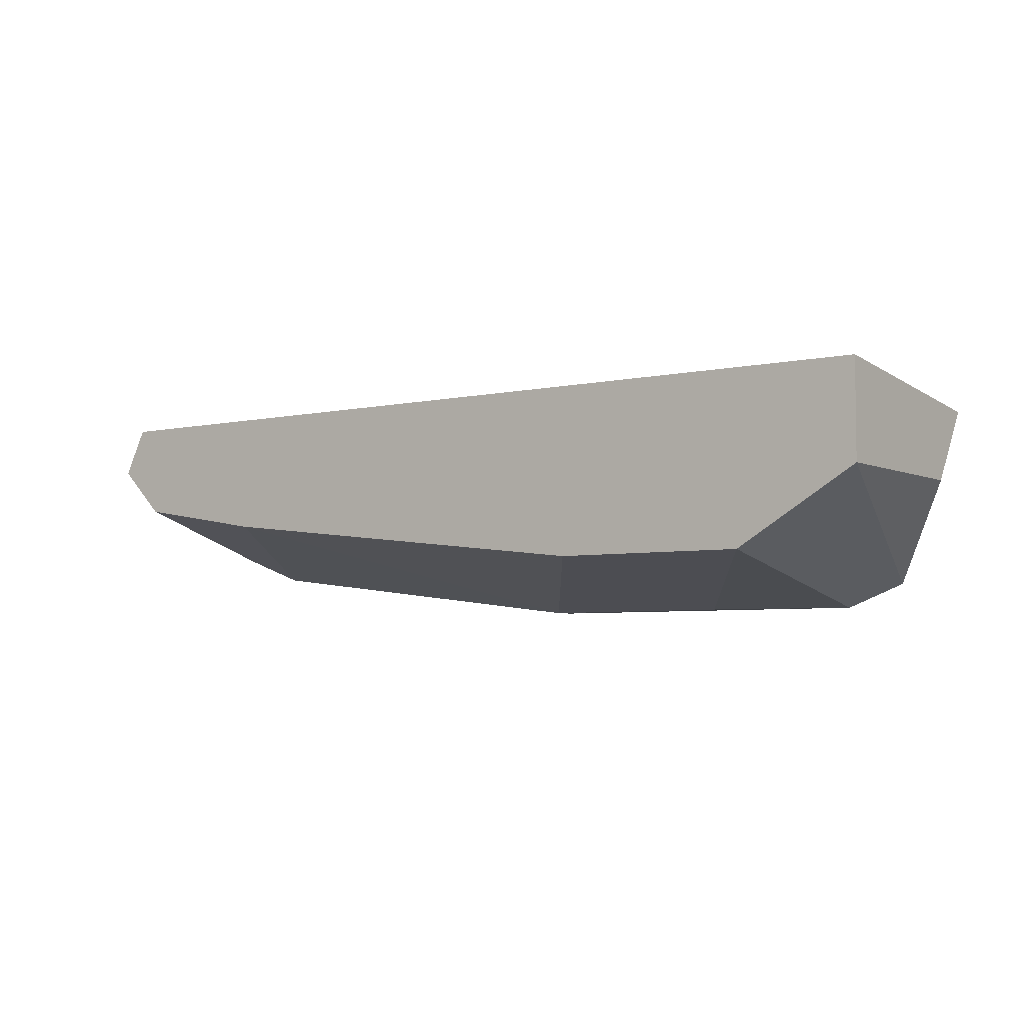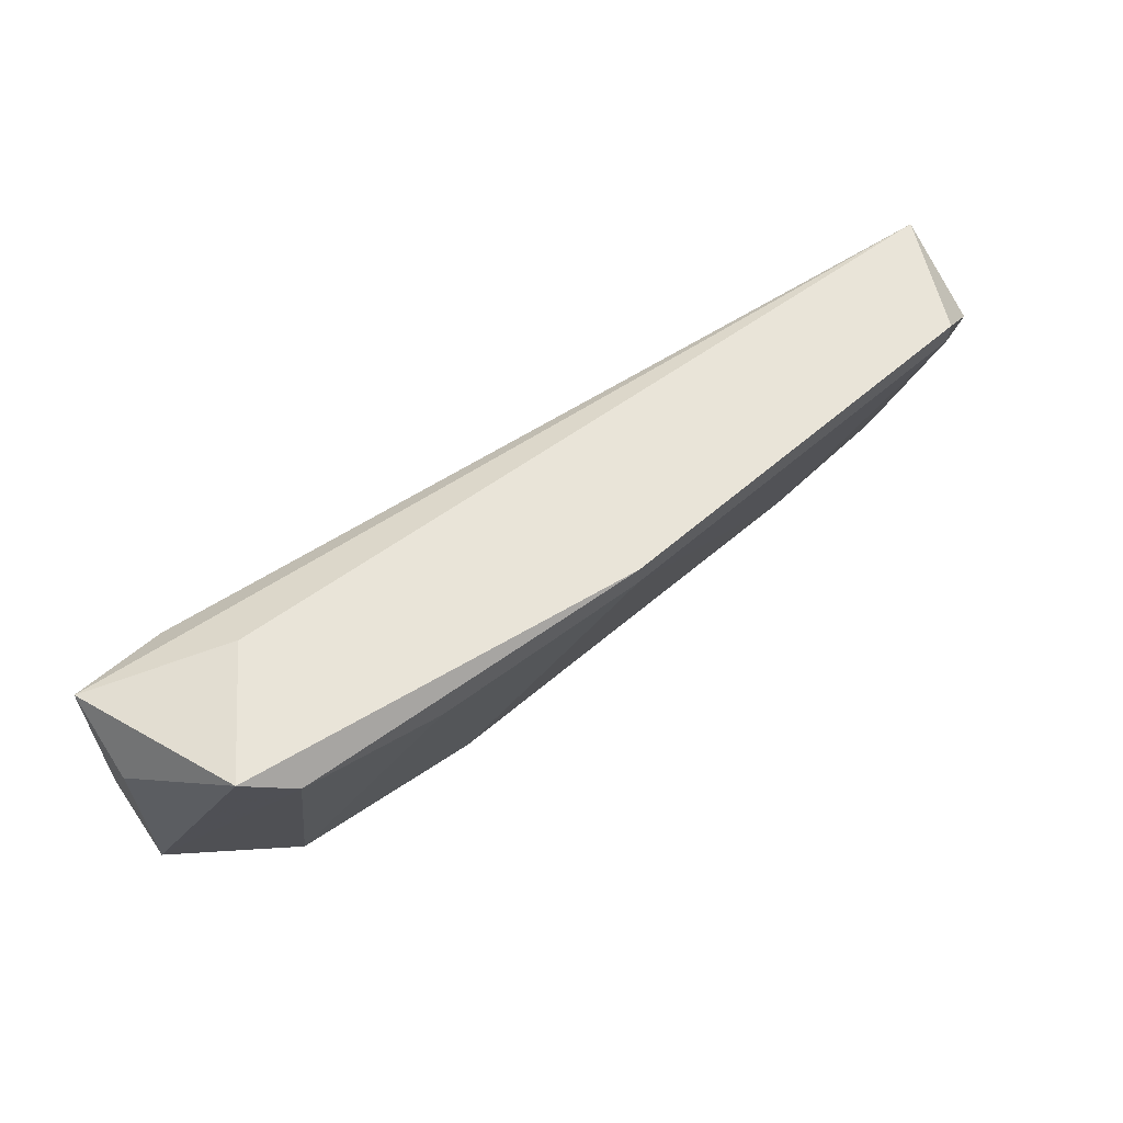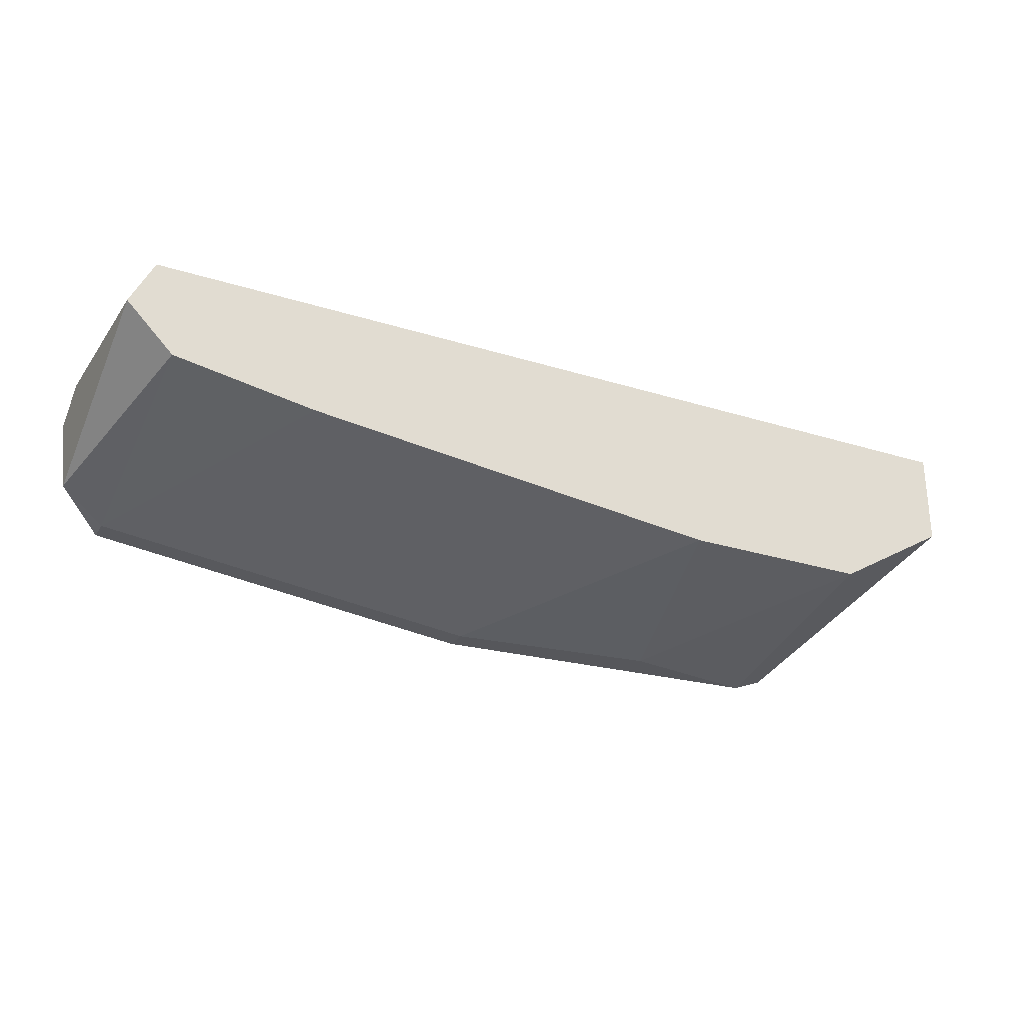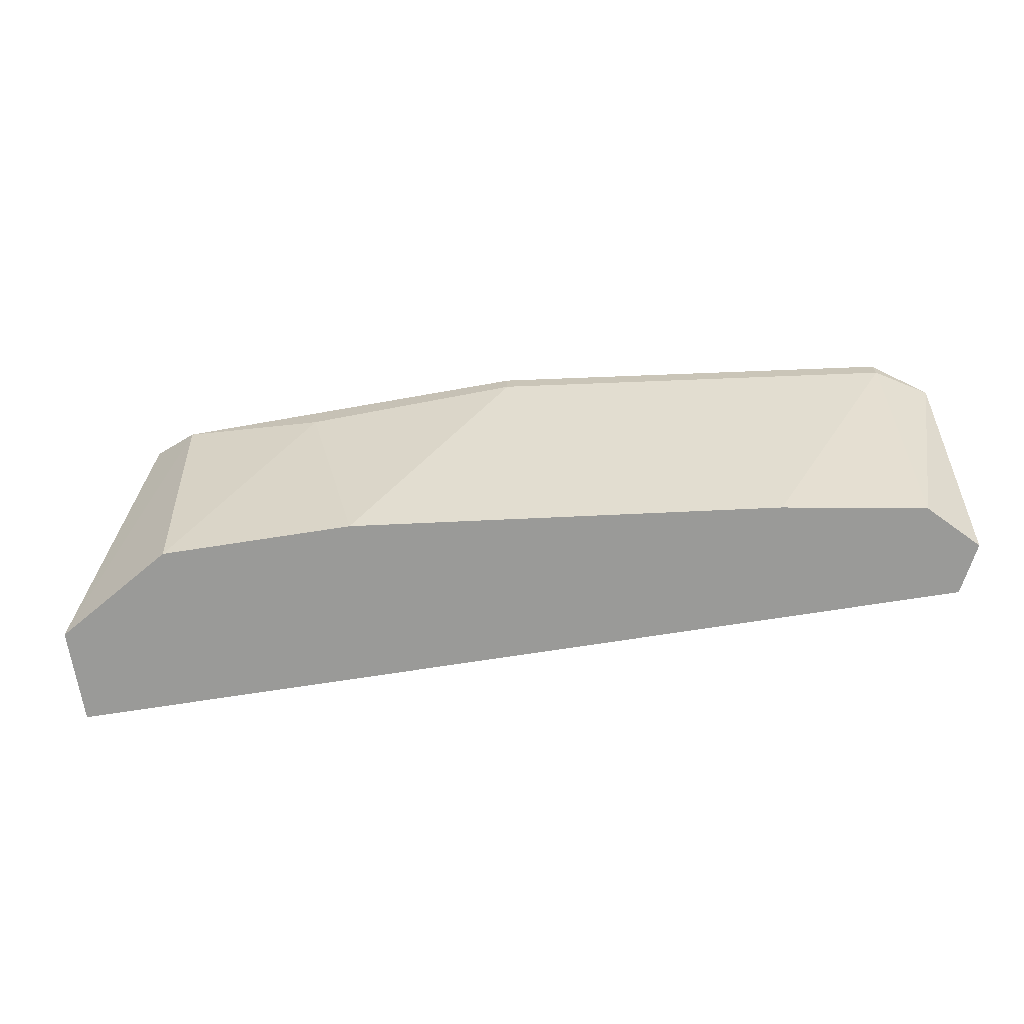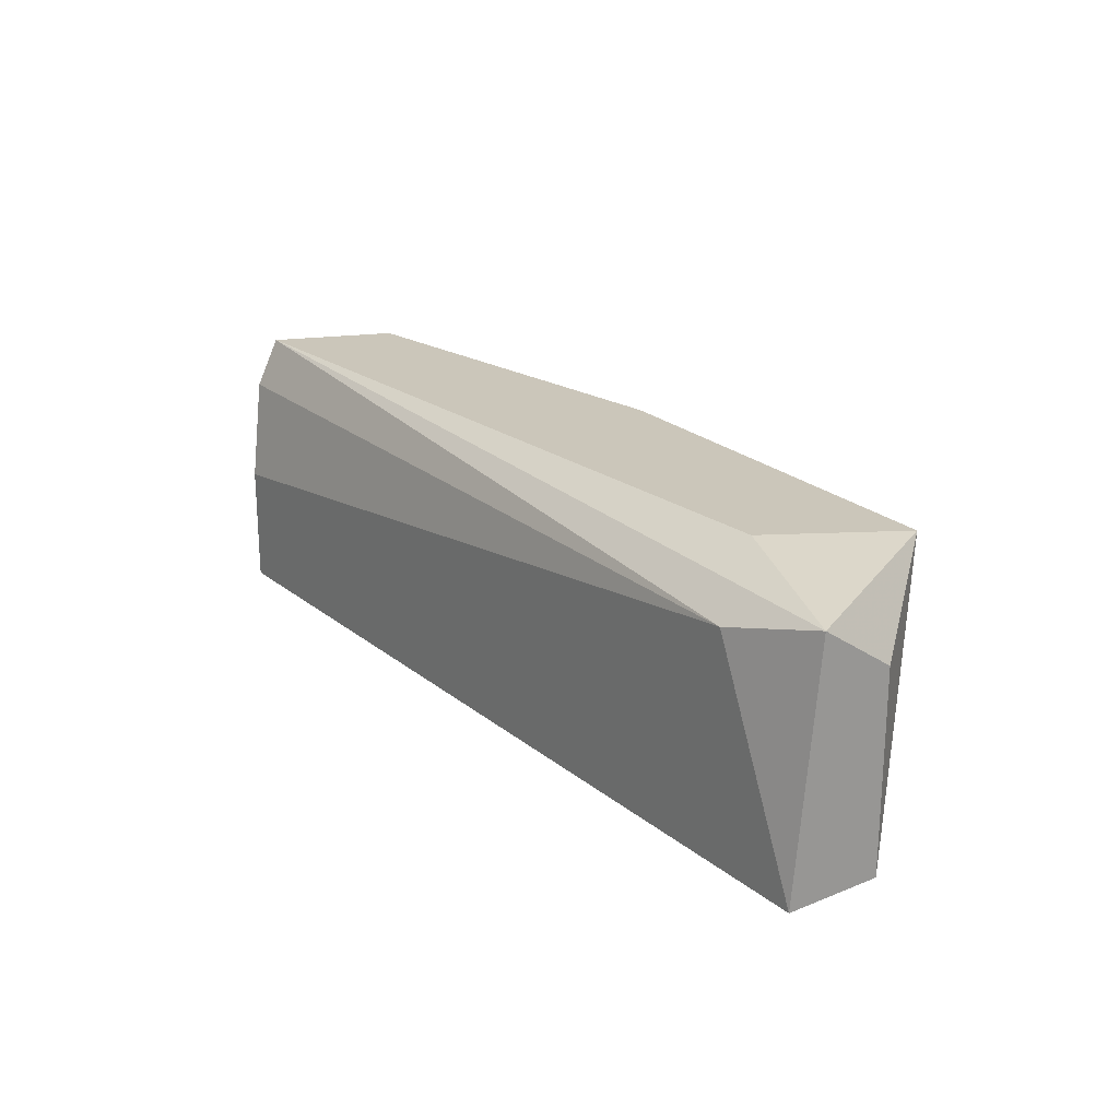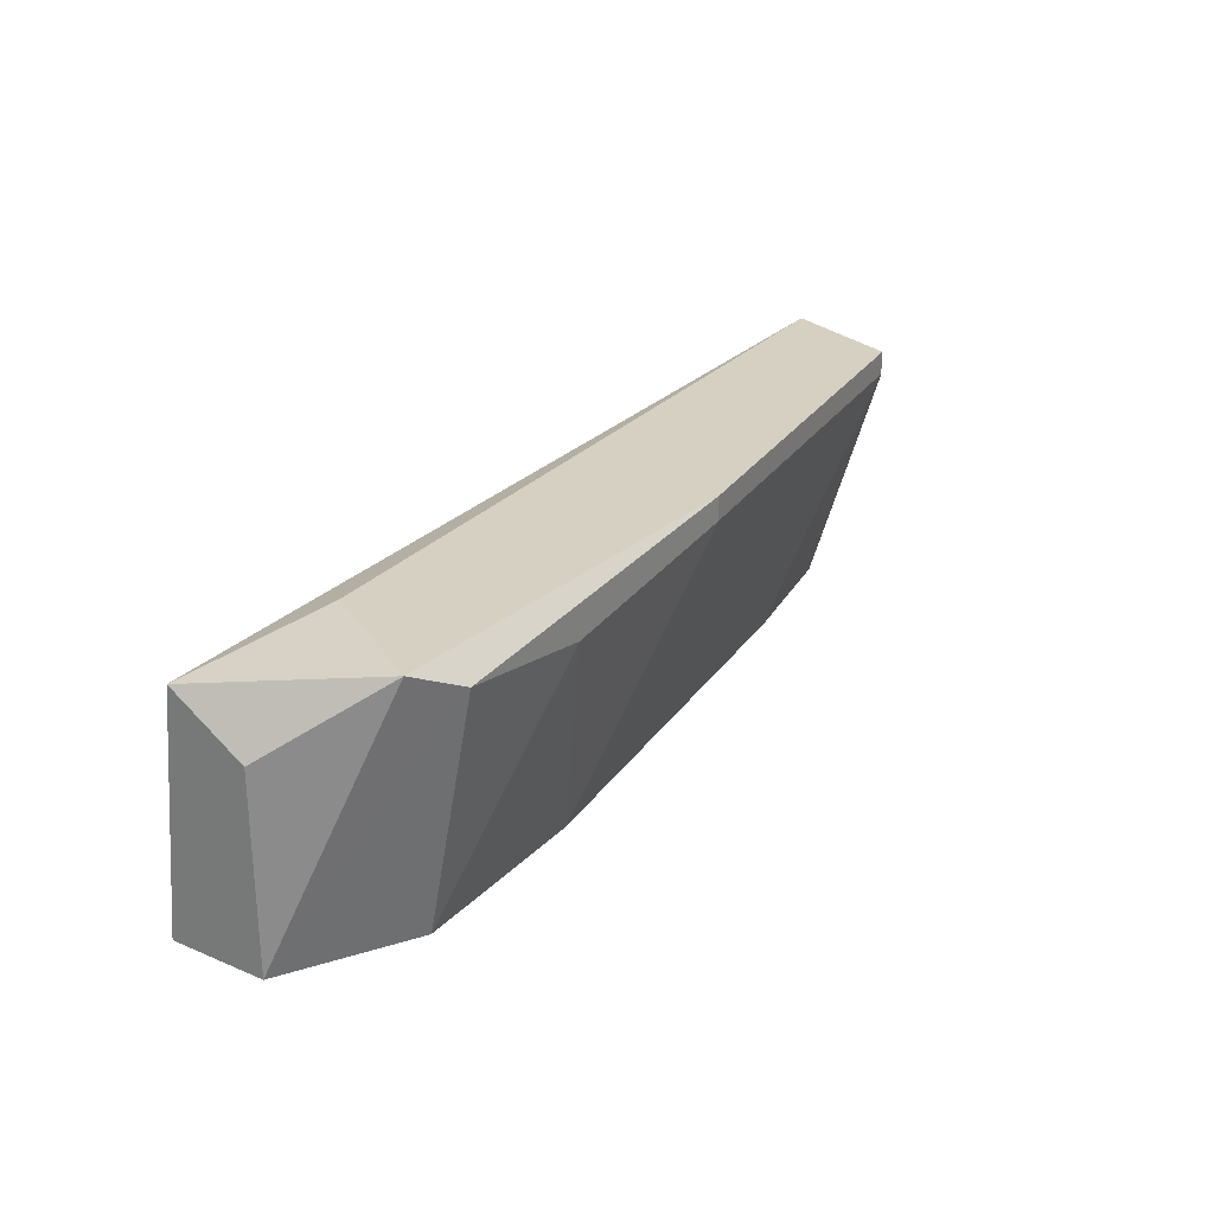
<metadata>
{"format":"obj","ext":"obj","renderer":"f3d","projection":"perspective","resolution":1024,"background":"white","views":[{"elev":-4.8,"azim":-144.3,"up":"+Y"},{"elev":60.7,"azim":-34.6,"up":"+Z"},{"elev":-27.3,"azim":154.3,"up":"+Y"},{"elev":-69.2,"azim":9.0,"up":"+Z"},{"elev":21.2,"azim":-125.5,"up":"+Z"},{"elev":26.5,"azim":-56.7,"up":"+Z"}]}
</metadata>
<code>
v 0.02131 0.01443 0.004423
v 0.02271 0.01584 -0.001888
v 0.0171 0.01443 0.005124
v 0.0171 0.01584 -0.001888
v 0.04024 0.02075 -0.001888
v 0.04024 0.02075 0.00162
v 0.01359 0.02004 0.005124
v 0.01359 0.01794 -0.001888
v 0.01359 0.01794 0.003722
v 0.01359 0.02075 -0.001888
v 0.0157 0.01514 0.005826
v 0.03954 0.01584 0.005124
v 0.03954 0.01584 0.005826
v 0.03954 0.01794 -0.001888
v 0.04094 0.02004 0.004423
v 0.04094 0.01934 -0.001888
v 0.04094 0.01934 0.005826
v 0.04094 0.01654 0.004423
v 0.03533 0.01724 -0.001888
v 0.02762 0.01443 0.005124
v 0.02762 0.01443 0.005826
v 0.0164 0.02075 0.004423
v 0.0178 0.01864 0.005826
f 4 2 1
f 8 10 16
f 10 8 7
f 8 16 2
f 2 16 14
f 10 7 22
f 6 10 22
f 15 6 22
f 16 15 17
f 22 7 17
f 15 22 17
f 8 3 11
f 13 17 11
f 16 10 5
f 15 16 5
f 10 6 5
f 6 15 5
f 3 8 4
f 8 2 4
f 17 7 23
f 7 11 23
f 11 17 23
f 14 16 18
f 17 13 18
f 16 17 18
f 2 14 19
f 20 2 19
f 7 8 9
f 8 11 9
f 11 7 9
f 13 20 12
f 18 13 12
f 14 18 12
f 19 14 12
f 20 19 12
f 11 3 21
f 13 11 21
f 3 20 21
f 20 13 21
f 20 3 1
f 2 20 1
f 3 4 1

</code>
